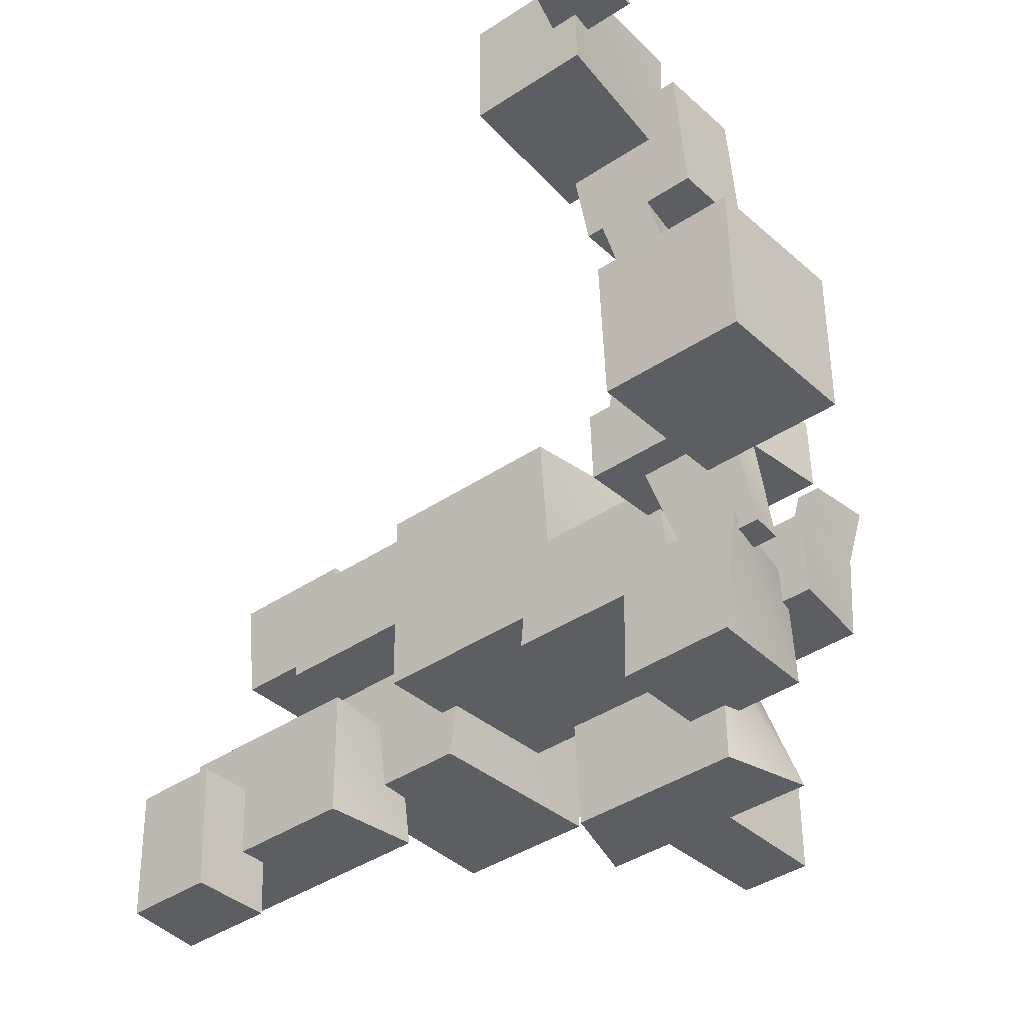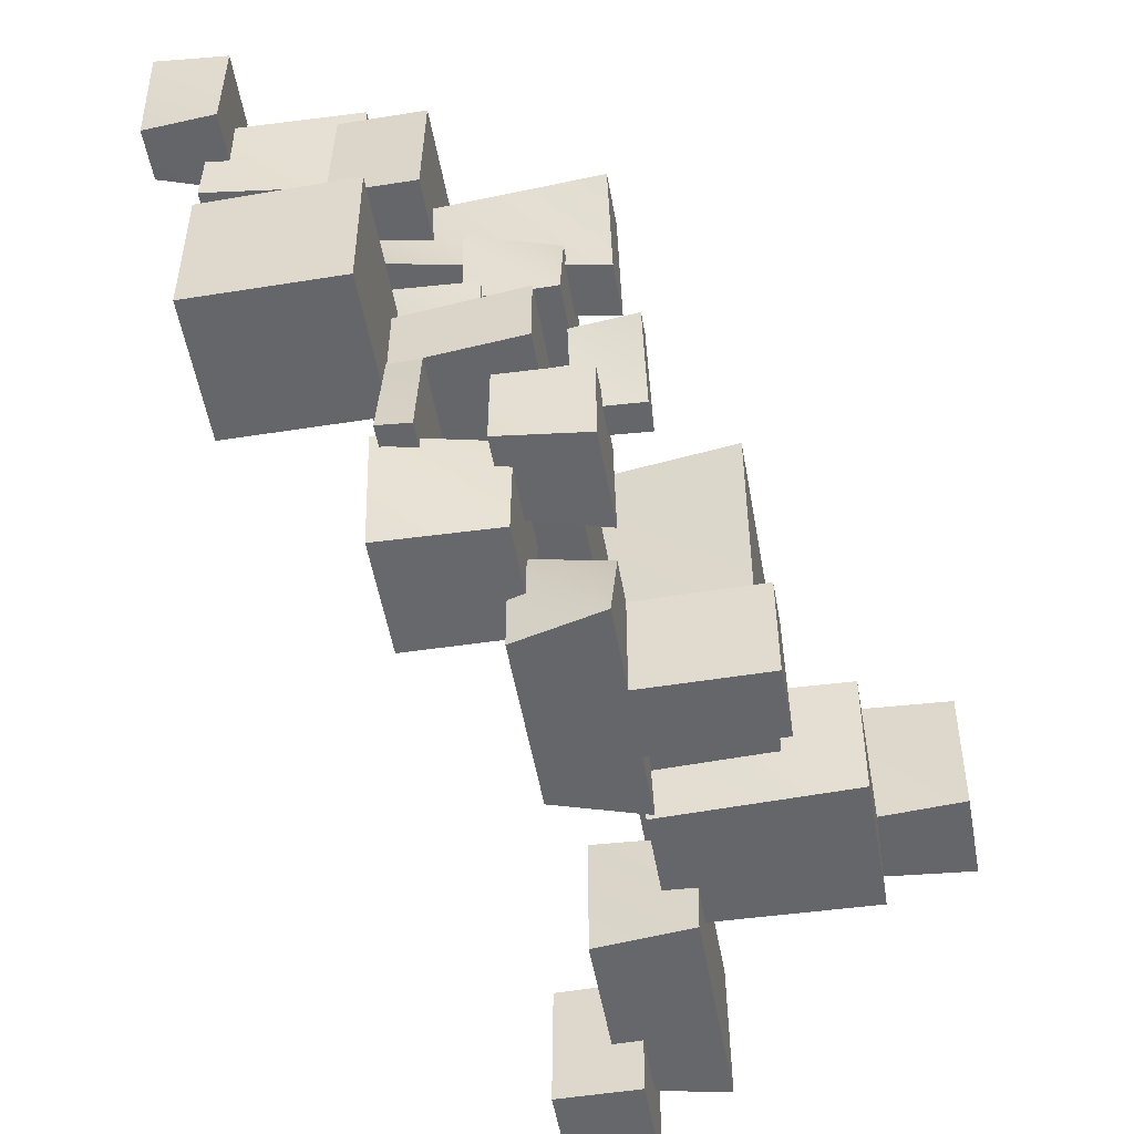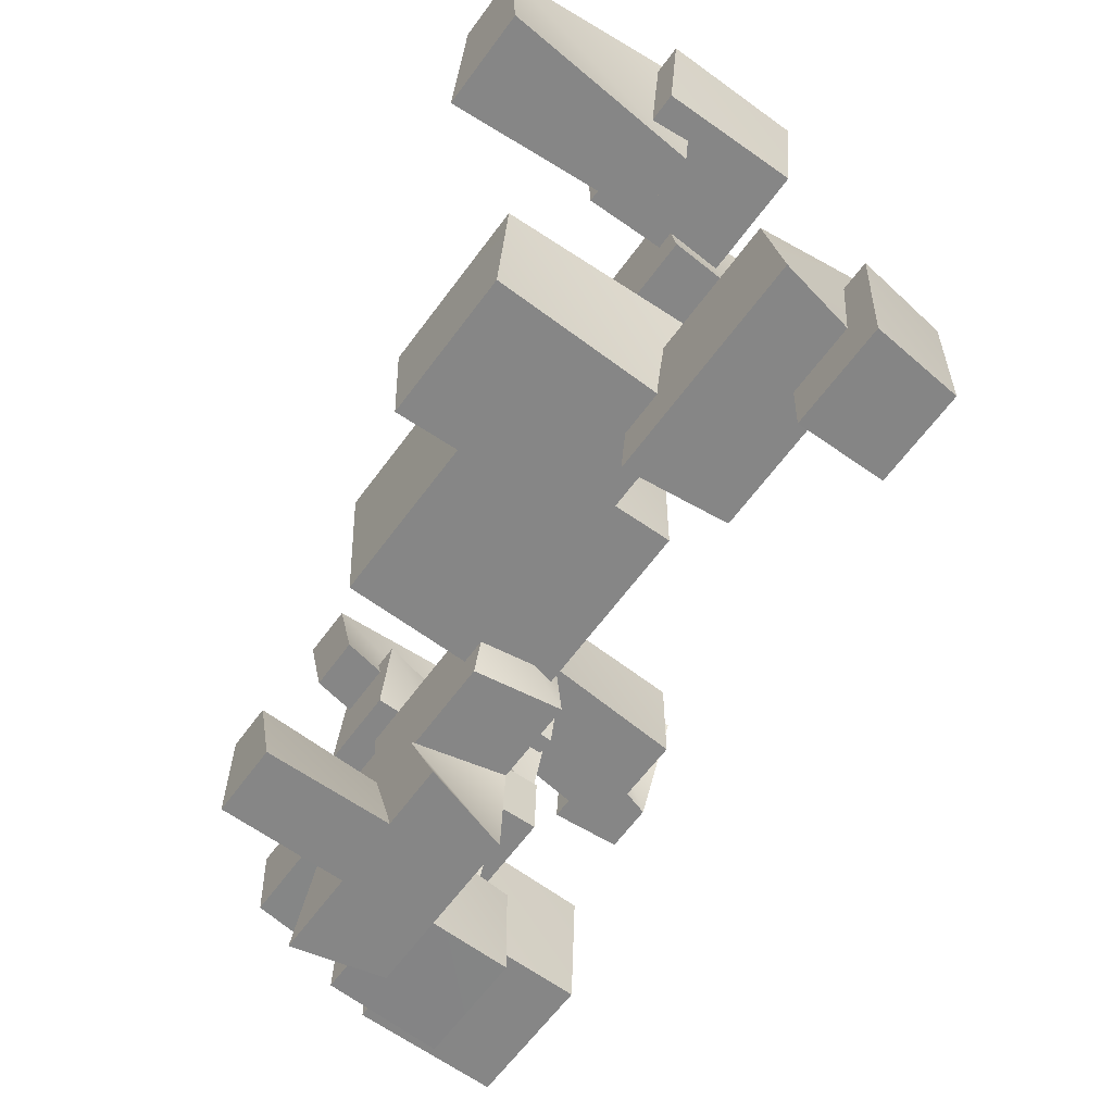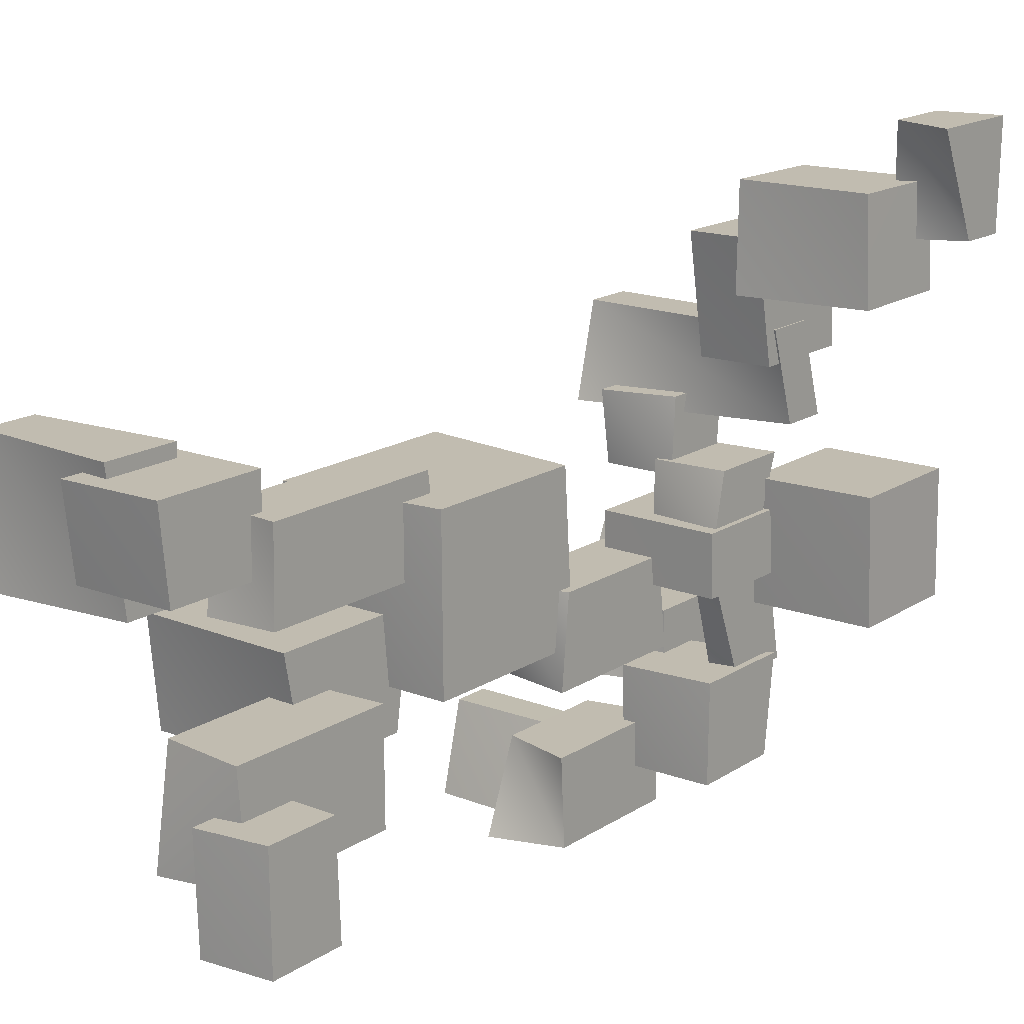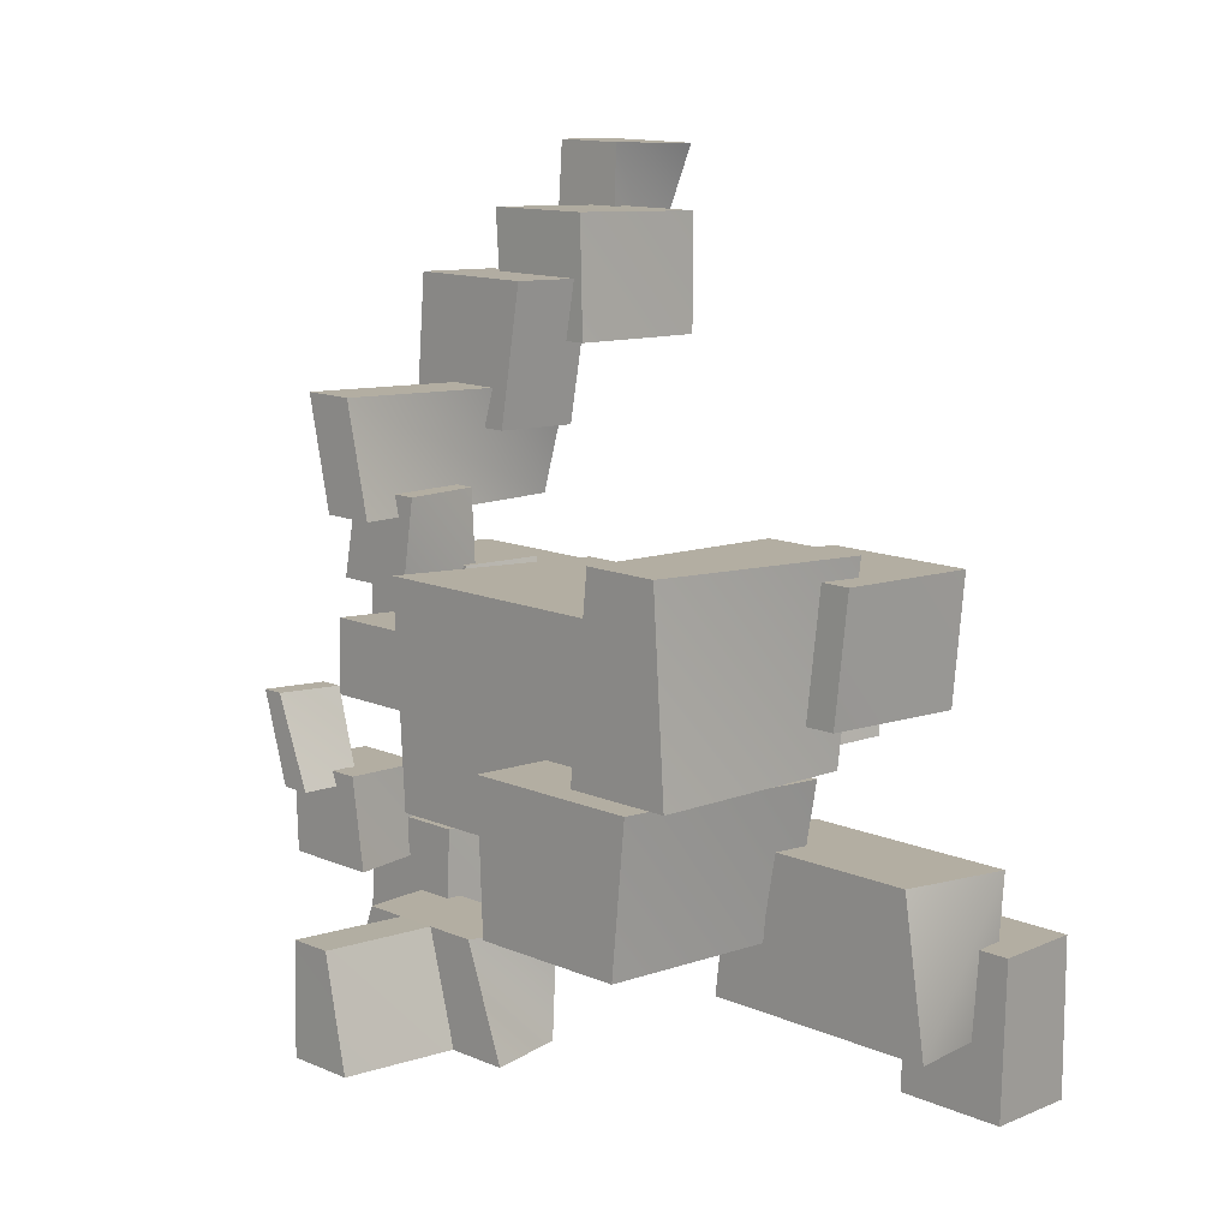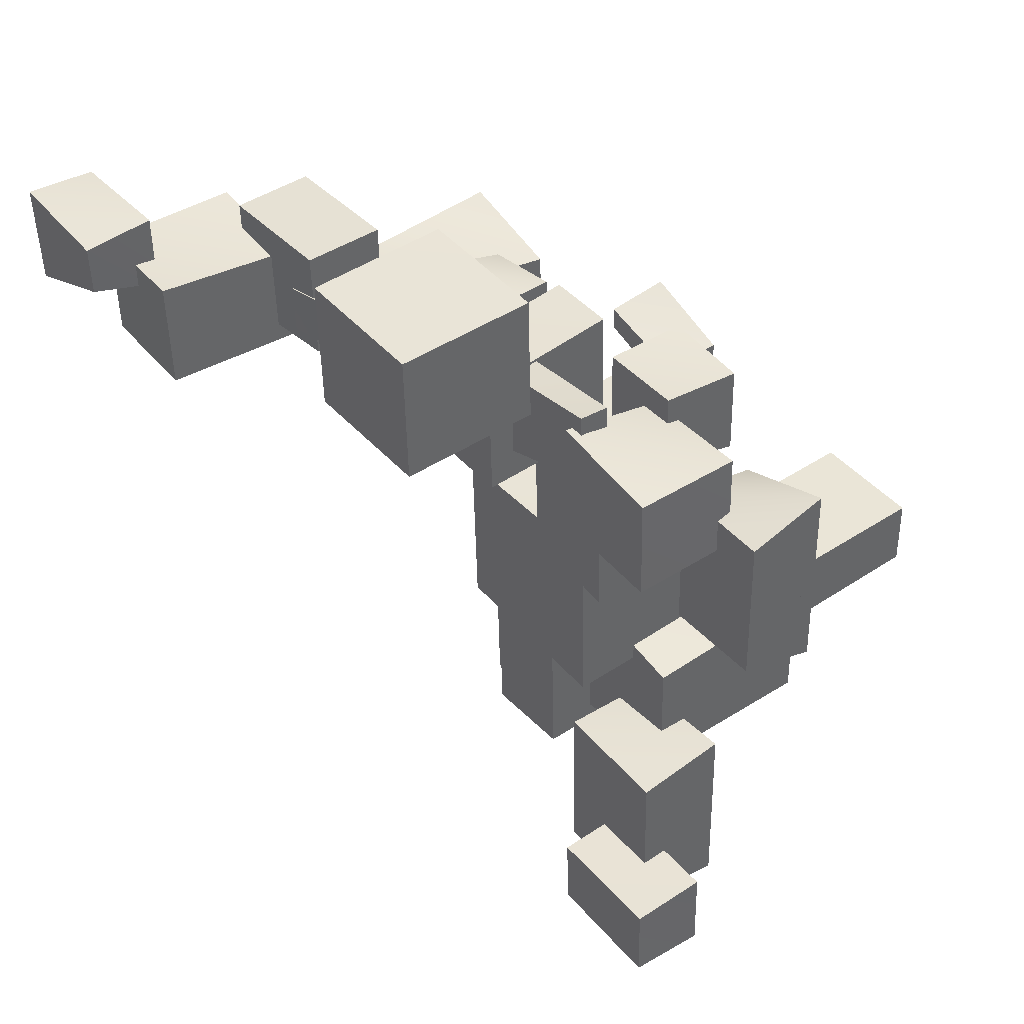
<metadata>
{"format":"obj","ext":"obj","renderer":"f3d","projection":"perspective","resolution":1024,"background":"white","views":[{"elev":-36.4,"azim":130.0,"up":"+Z"},{"elev":-50.1,"azim":-170.0,"up":"+Z"},{"elev":-63.7,"azim":-35.7,"up":"+Z"},{"elev":15.2,"azim":39.5,"up":"+Z"},{"elev":9.3,"azim":-43.0,"up":"+Z"},{"elev":44.5,"azim":142.7,"up":"+Y"}]}
</metadata>
<code>
v  19.89 102.7 20.69
v  19.89 63.73 19.4
v  19.89 64.08 -20.39
v  19.89 105.5 -19.02
v  -20.07 107.7 20.85
v  -20.07 105 -19.03
v  -20 64.44 -20.38
v  -20 60.49 19.29
v  83.01 164.6 91.57
v  83.01 142.5 90.83
v  83.01 153.1 67.36
v  83.01 163.8 67.63
v  68.25 163.3 91.53
v  68.04 164.8 67.52
v  68.27 148.5 67.06
v  68.43 148.1 91.02
v  72.51 154.9 78.98
v  72.6 131.1 78.42
v  73.1 131.9 55.09
v  72.93 155.8 55.89
v  42.76 153.6 79.26
v  42.8 152 55.76
v  42.81 129.6 55.02
v  42.77 130.2 78.8
v  46.5 158.8 67.45
v  46.54 131.8 66.68
v  46.57 137 39.33
v  46.53 161.1 40.13
v  29.43 158.9 67.48
v  29.43 161.1 40.13
v  29.43 136.9 39.33
v  29.43 132.1 66.72
v  46.93 149.2 47.35
v  46.95 138.4 46.99
v  46.95 144.9 25.75
v  46.93 155.6 26.1
v  -2.879 152 47.45
v  -2.878 146.8 25.81
v  -2.878 135.9 25.45
v  -2.878 141.2 47.09
v  22.51 154.4 30.07
v  22.51 137.4 29.5
v  22.51 136.3 12.41
v  22.51 152.8 12.96
v  5.467 149.5 29.9
v  5.467 152.8 12.96
v  5.467 136.3 12.41
v  5.467 133.6 29.37
v  36.73 154.8 16.31
v  36.73 135.8 15.68
v  36.73 132.7 1.312
v  36.73 150 1.887
v  19.09 153.8 16.28
v  19.09 152.8 1.982
v  19.09 134.6 1.377
v  19.09 135.1 15.66
v  38.08 156.5 4.277
v  38.08 129.8 3.391
v  38.08 130.3 -11.13
v  38.08 157.1 -10.24
v  8.993 159.3 4.372
v  8.993 159.7 -10.15
v  8.993 131 -11.1
v  8.993 130.6 3.418
v  62.95 180.1 11.88
v  63.1 151.8 10.94
v  63.1 153.1 -18.12
v  62.95 180.8 -17.2
v  33.65 180.5 11.89
v  33.65 180.9 -17.19
v  33.65 153 -18.12
v  33.65 151.3 10.92
v  33.47 158.7 -11.55
v  33.47 138.8 -12.21
v  33.47 147.1 -34.1
v  33.47 162.9 -33.57
v  27.18 159 -11.54
v  27.18 162.4 -33.59
v  27.18 146 -34.14
v  27.18 139.5 -12.19
v  35.13 159.1 -31.02
v  35.13 134.4 -31.84
v  35.13 134.1 -55.26
v  35.13 156.2 -54.34
v  12.64 154.2 -31.18
v  12.64 155.5 -54.33
v  12.64 133.8 -55.27
v  12.64 132.8 -31.89
v  15.78 141.4 -44.62
v  15.78 107.1 -45.78
v  15.78 108.2 -66.78
v  15.78 141.8 -65.67
v  -1.265 138.1 -44.73
v  -1.265 146.1 -65.53
v  -1.265 103 -66.96
v  -1.265 111.2 -45.64
v  22.04 133 -4.895
v  22.04 101.5 -5.941
v  22.04 99.32 -27.48
v  22.04 135.4 -26.28
v  4.998 135.5 -4.812
v  4.998 133.8 -26.33
v  4.998 102 -27.38
v  4.998 97.32 -6.079
v  10.63 70.44 24.55
v  10.63 26.83 23.1
v  10.63 26.39 1.625
v  10.63 73.45 3.188
v  -6.412 67.08 24.44
v  -6.412 75.6 3.259
v  -6.412 25.32 1.589
v  -6.412 28.5 23.16
v  5.123 70.58 -4.496
v  5.123 34.3 -5.701
v  5.123 39.43 -31.8
v  5.123 66.5 -30.9
v  -34.96 69.02 -4.548
v  -34.96 67.77 -30.86
v  -34.86 38.36 -31.83
v  -34.86 35.62 -5.657
v  18.83 7.49 -17.71
v  -1.582 9.706 -17.64
v  -1.582 5.544 -44.14
v  18.83 9.721 -43.99
v  18.83 47.45 -16.39
v  18.83 47.62 -42.72
v  -1.582 49.8 -42.64
v  -1.582 46.29 -16.43
v  30.01 21.7 -28.72
v  30.01 4.052 -29.31
v  30.01 4.389 -56.06
v  30.01 22.77 -55.36
v  12.85 21.97 -28.71
v  12.85 22.82 -55.39
v  12.85 2.574 -56.12
v  12.85 1.588 -29.39
v  -14.25 26.32 34.85
v  -14.26 7.876 34.24
v  -14.26 12.07 1.985
v  -14.25 25.13 2.419
v  -52.78 24.2 34.78
v  -52.78 27.66 2.503
v  -52.78 8.618 1.871
v  -52.78 10.77 34.34
v  15.44 160.4 -20.98
v  15.44 144.1 -21.53
v  15.44 144.8 -38.65
v  15.44 161 -38.08
v  -1.605 159.9 -21
v  -1.605 159 -38.14
v  -1.605 140 -38.81
v  -1.605 142.7 -21.57
v  3.41 157.3 -6.693
v  3.41 152.7 -6.844
v  3.41 147.8 -24.06
v  3.41 153.5 -23.87
v  -9.053 158.4 -6.655
v  -9.053 152.9 -23.89
v  -9.054 147 -24.09
v  -9.054 154.2 -6.796
v  2.068 129.6 -45.04
v  2.068 121.6 -45.31
v  2.068 115.5 -66.54
v  2.068 129.6 -66.07
v  -25.04 129.5 -44.9
v  -25.2 129.6 -66.07
v  -25.21 115.9 -66.53
v  -25.05 121 -45.19
v  4.161 30.5 31.68
v  4.161 3.926 30.8
v  4.161 6.232 9.409
v  4.161 29.93 10.2
v  -21.48 30.8 31.69
v  -21.48 29.98 10.2
v  -21.52 6.151 9.406
v  -21.53 3.462 30.78
o P_h_5
g P_h_5
f 1 2 3
f 3 4 1
f 5 6 7
f 7 8 5
f 8 7 3
f 3 2 8
f 5 8 2
f 2 1 5
f 6 5 1
f 1 4 6
f 7 6 4
f 4 3 7
f 9 10 11
f 11 12 9
f 13 14 15
f 15 16 13
f 16 15 11
f 11 10 16
f 13 16 10
f 10 9 13
f 14 13 9
f 9 12 14
f 15 14 12
f 12 11 15
f 17 18 19
f 19 20 17
f 21 22 23
f 23 24 21
f 24 23 19
f 19 18 24
f 21 24 18
f 18 17 21
f 22 21 17
f 17 20 22
f 23 22 20
f 20 19 23
f 25 26 27
f 27 28 25
f 29 30 31
f 31 32 29
f 32 31 27
f 27 26 32
f 29 32 26
f 26 25 29
f 30 29 25
f 25 28 30
f 31 30 28
f 28 27 31
f 33 34 35
f 35 36 33
f 37 38 39
f 39 40 37
f 40 39 35
f 35 34 40
f 37 40 34
f 34 33 37
f 38 37 33
f 33 36 38
f 39 38 36
f 36 35 39
f 41 42 43
f 43 44 41
f 45 46 47
f 47 48 45
f 48 47 43
f 43 42 48
f 45 48 42
f 42 41 45
f 46 45 41
f 41 44 46
f 47 46 44
f 44 43 47
f 49 50 51
f 51 52 49
f 53 54 55
f 55 56 53
f 56 55 51
f 51 50 56
f 53 56 50
f 50 49 53
f 54 53 49
f 49 52 54
f 55 54 52
f 52 51 55
f 57 58 59
f 59 60 57
f 61 62 63
f 63 64 61
f 64 63 59
f 59 58 64
f 61 64 58
f 58 57 61
f 62 61 57
f 57 60 62
f 63 62 60
f 60 59 63
f 65 66 67
f 67 68 65
f 69 70 71
f 71 72 69
f 72 71 67
f 67 66 72
f 69 72 66
f 66 65 69
f 70 69 65
f 65 68 70
f 71 70 68
f 68 67 71
f 73 74 75
f 75 76 73
f 77 78 79
f 79 80 77
f 80 79 75
f 75 74 80
f 77 80 74
f 74 73 77
f 78 77 73
f 73 76 78
f 79 78 76
f 76 75 79
f 81 82 83
f 83 84 81
f 85 86 87
f 87 88 85
f 88 87 83
f 83 82 88
f 85 88 82
f 82 81 85
f 86 85 81
f 81 84 86
f 87 86 84
f 84 83 87
f 89 90 91
f 91 92 89
f 93 94 95
f 95 96 93
f 96 95 91
f 91 90 96
f 93 96 90
f 90 89 93
f 94 93 89
f 89 92 94
f 95 94 92
f 92 91 95
f 97 98 99
f 99 100 97
f 101 102 103
f 103 104 101
f 104 103 99
f 99 98 104
f 101 104 98
f 98 97 101
f 102 101 97
f 97 100 102
f 103 102 100
f 100 99 103
f 105 106 107
f 107 108 105
f 109 110 111
f 111 112 109
f 112 111 107
f 107 106 112
f 109 112 106
f 106 105 109
f 110 109 105
f 105 108 110
f 111 110 108
f 108 107 111
f 113 114 115
f 115 116 113
f 117 118 119
f 119 120 117
f 120 119 115
f 115 114 120
f 117 120 114
f 114 113 117
f 118 117 113
f 113 116 118
f 119 118 116
f 116 115 119
f 121 122 123
f 123 124 121
f 125 126 127
f 127 128 125
f 128 127 123
f 123 122 128
f 125 128 122
f 122 121 125
f 126 125 121
f 121 124 126
f 127 126 124
f 124 123 127
f 129 130 131
f 131 132 129
f 133 134 135
f 135 136 133
f 136 135 131
f 131 130 136
f 133 136 130
f 130 129 133
f 134 133 129
f 129 132 134
f 135 134 132
f 132 131 135
f 137 138 139
f 139 140 137
f 141 142 143
f 143 144 141
f 144 143 139
f 139 138 144
f 141 144 138
f 138 137 141
f 142 141 137
f 137 140 142
f 143 142 140
f 140 139 143
f 145 146 147
f 147 148 145
f 149 150 151
f 151 152 149
f 152 151 147
f 147 146 152
f 149 152 146
f 146 145 149
f 150 149 145
f 145 148 150
f 151 150 148
f 148 147 151
f 153 154 155
f 155 156 153
f 157 158 159
f 159 160 157
f 160 159 155
f 155 154 160
f 157 160 154
f 154 153 157
f 158 157 153
f 153 156 158
f 159 158 156
f 156 155 159
f 161 162 163
f 163 164 161
f 165 166 167
f 167 168 165
f 168 167 163
f 163 162 168
f 165 168 162
f 162 161 165
f 166 165 161
f 161 164 166
f 167 166 164
f 164 163 167
f 169 170 171
f 171 172 169
f 173 174 175
f 175 176 173
f 176 175 171
f 171 170 176
f 173 176 170
f 170 169 173
f 174 173 169
f 169 172 174
f 175 174 172
f 172 171 175

</code>
